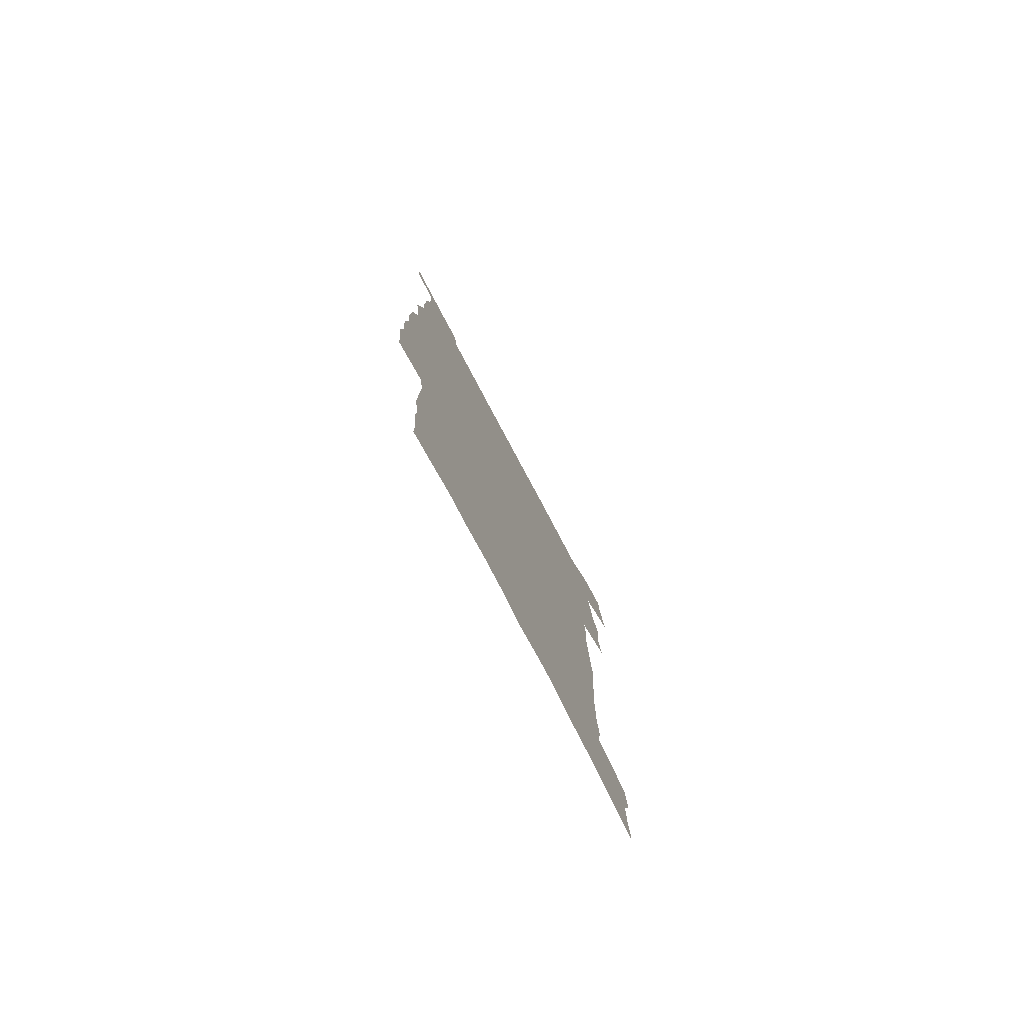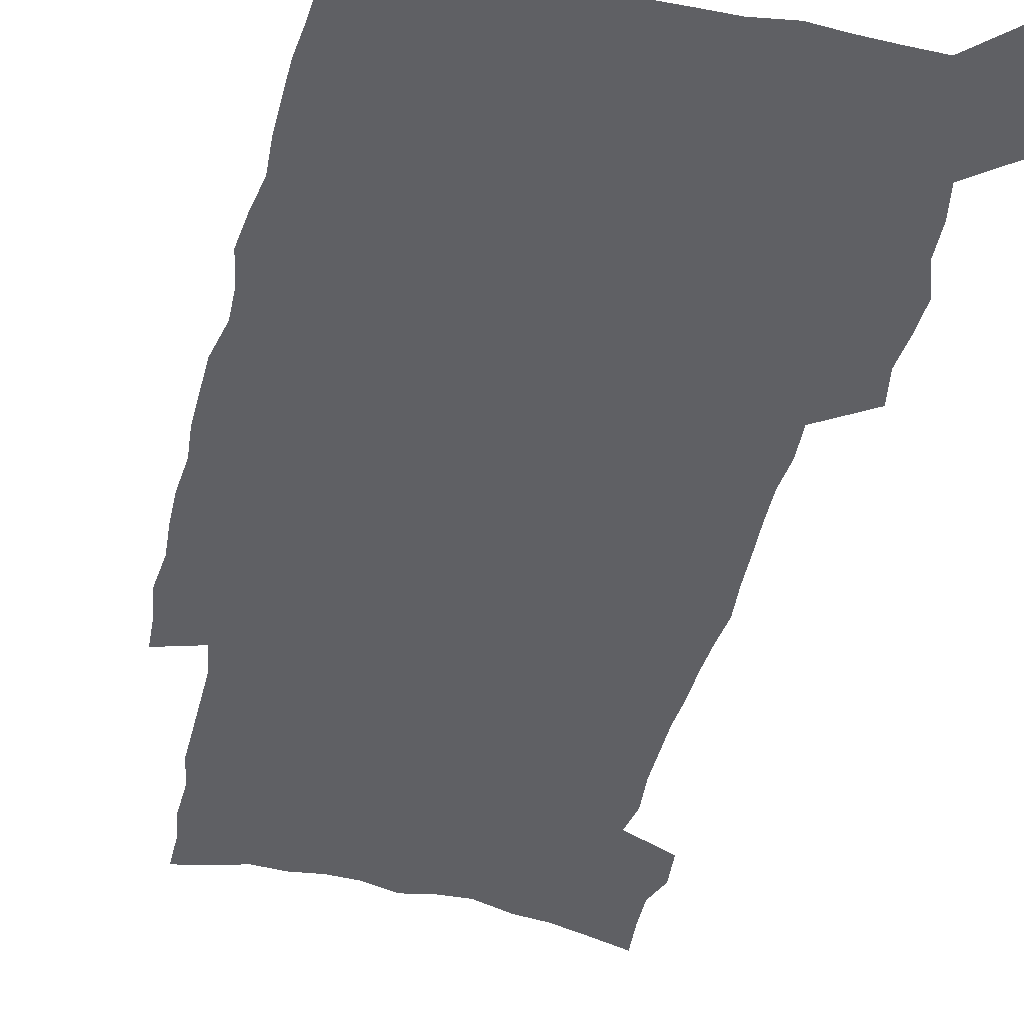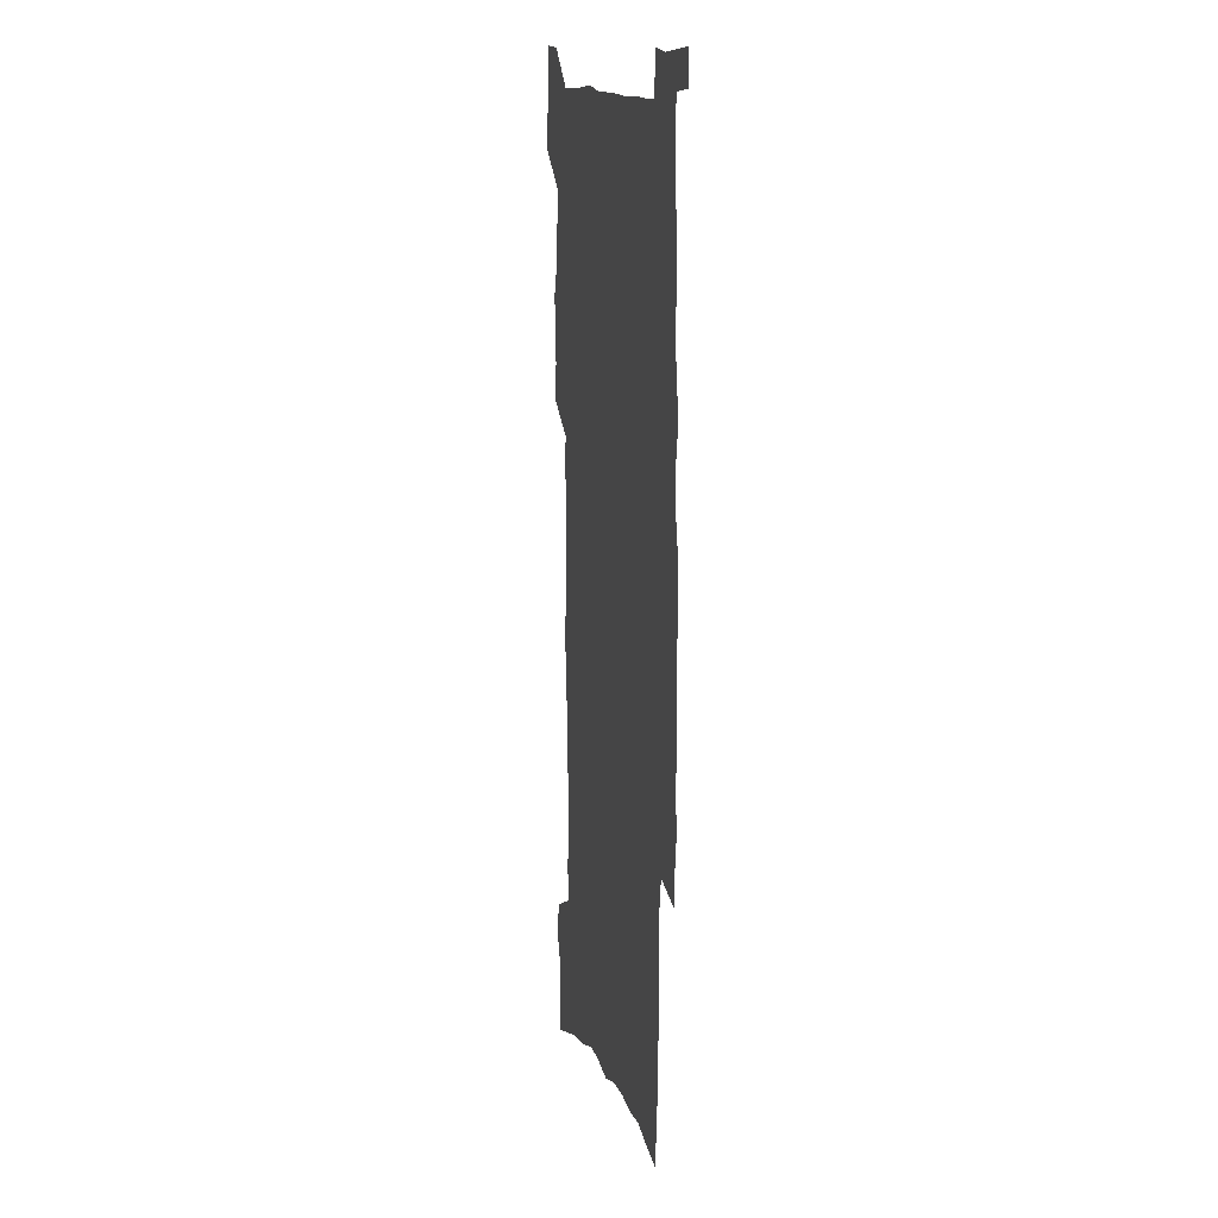
<metadata>
{"format":"obj","ext":"obj","renderer":"f3d","projection":"perspective","resolution":1024,"background":"white","views":[{"elev":-79.5,"azim":118.0,"up":"+Y"},{"elev":-43.6,"azim":166.8,"up":"+Z"},{"elev":13.1,"azim":76.4,"up":"+Y"}]}
</metadata>
<code>
v 443.9 554.5 0
v 446.1 568.9 0
v 448.3 583.2 0
v 448.2 598.1 0
v 461.5 148.6 0
v 463 165.5 0
v 463.4 181.2 0
v 458.7 193.4 0
v 460.2 210.1 0
v 458 446.2 0
v 460.8 461.9 0
v 459.3 476.9 0
v 458.6 491.8 0
v 463.7 507.3 0
v 464.3 522 0
v 467 536.7 0
v 465.3 552.1 0
v 465.8 566.8 0
v 465.7 581.6 0
v 464.5 597.1 0
v 478.7 154.2 0
v 480.9 172.1 0
v 483.1 189 0
v 479 201.3 0
v 482.6 220.2 0
v 480.1 233.9 0
v 481.6 250.5 0
v 481.4 265.7 0
v 481.3 281.1 0
v 480.1 295.7 0
v 479.6 310.8 0
v 478.6 325.7 0
v 476.9 340.4 0
v 478.2 356.4 0
v 478.8 371.9 0
v 479.6 387.5 0
v 480 402.6 0
v 478.6 417.4 0
v 479.4 432.6 0
v 477.7 447.4 0
v 479.6 462.7 0
v 477.4 477.5 0
v 480.7 492.5 0
v 481.8 507 0
v 481 521.5 0
v 484.2 535.9 0
v 482.7 551 0
v 482 565.9 0
v 482.4 580.4 0
v 495.1 159.3 0
v 496.7 176.7 0
v 496 191.1 0
v 496.8 207.3 0
v 499.1 225.1 0
v 496.8 238.6 0
v 499.7 256 0
v 499.2 270.8 0
v 499.9 286.3 0
v 499.6 301 0
v 498.2 315.3 0
v 497.3 330 0
v 497.2 345.1 0
v 496.6 359.8 0
v 497.9 375.5 0
v 498.2 390.2 0
v 497.5 404.7 0
v 497.6 419.4 0
v 497.2 434 0
v 496.2 448.6 0
v 497.4 463.5 0
v 498.1 478.1 0
v 497.8 492.5 0
v 499.3 506.8 0
v 499.2 521.1 0
v 499.9 535.3 0
v 500.7 549.1 0
v 498.5 564.9 0
v 497.2 580.6 0
v 509.7 161.4 0
v 511.2 179.1 0
v 510.7 193.9 0
v 516 215.9 0
v 516 230.4 0
v 515.7 244.9 0
v 515.1 259.2 0
v 515.2 274.3 0
v 516.2 290 0
v 514.4 303.5 0
v 513.7 318 0
v 514 333.2 0
v 512.3 347.1 0
v 513 362.1 0
v 515 378.2 0
v 514.5 392.1 0
v 514 406.2 0
v 513.3 420.5 0
v 514 435.2 0
v 514.4 449.8 0
v 514.3 464.1 0
v 514.8 478.4 0
v 514.6 492.5 0
v 514.5 506.7 0
v 514.9 520.8 0
v 515 534.9 0
v 515.3 548.9 0
v 514.3 563.9 0
v 512 581.2 0
v 526.5 167.1 0
v 526.6 182.7 0
v 528.7 201.6 0
v 530.3 218.9 0
v 529.8 232.2 0
v 531.7 249.1 0
v 529.9 261.9 0
v 530.2 276.9 0
v 530.1 291.6 0
v 529.5 305.9 0
v 528.3 319.7 0
v 529.6 336 0
v 529.6 350.3 0
v 528.5 364.2 0
v 528.9 378.7 0
v 529.5 393.3 0
v 529.2 407.2 0
v 529.4 421.5 0
v 528.1 435.7 0
v 529.4 450.5 0
v 529.7 464.6 0
v 529.7 478.6 0
v 530 492.6 0
v 529.9 506.6 0
v 529.8 520.5 0
v 530.8 534.2 0
v 529.9 548.8 0
v 528.8 564.2 0
v 526.5 582.3 0
v 540.2 166.8 0
v 542 187.3 0
v 542.6 203.3 0
v 543.2 218.7 0
v 544.3 235.6 0
v 544.5 250 0
v 543.9 263.3 0
v 544.4 278 0
v 544.4 293.3 0
v 543.9 307.6 0
v 543.4 322 0
v 543.5 336.7 0
v 543.6 351.5 0
v 543.4 365.6 0
v 543.4 379.8 0
v 543.3 393.7 0
v 542.6 407.2 0
v 544.4 422.8 0
v 543.6 436.7 0
v 544.1 451 0
v 544.1 464.9 0
v 543.2 478.9 0
v 544.4 492.9 0
v 544.3 506.7 0
v 545.1 520.3 0
v 544.5 535 0
v 544.2 548.9 0
v 543.6 563.8 0
v 542.6 580 0
v 553.9 164.3 0
v 555.5 186.4 0
v 556 202.8 0
v 556.7 219.9 0
v 557.5 236.2 0
v 557.5 250.4 0
v 558.1 265.1 0
v 557.7 278 0
v 558.2 295.3 0
v 557.6 308.7 0
v 557.4 322.8 0
v 557.3 337.4 0
v 557.3 351.9 0
v 557.3 366.3 0
v 557.3 380.4 0
v 557.5 394.4 0
v 557.9 409 0
v 558.1 423.1 0
v 558 437.1 0
v 558.4 451.4 0
v 558.6 465.2 0
v 558.2 479.1 0
v 558.8 493 0
v 558.5 506.7 0
v 558.7 520.4 0
v 558.7 534.5 0
v 558.5 548.8 0
v 558.2 563.3 0
v 557.2 579.9 0
v 568.8 168.7 0
v 569.5 188.5 0
v 570.1 205.3 0
v 570.4 222.3 0
v 570.6 236 0
v 570.9 252 0
v 571 265.3 0
v 570.9 278.4 0
v 571.2 295.6 0
v 571.5 309.5 0
v 571.3 323.5 0
v 571.3 338.4 0
v 571.2 352.6 0
v 571.1 367 0
v 570.8 380.2 0
v 571.9 395.7 0
v 571.9 409.5 0
v 572.1 423.3 0
v 572 437.3 0
v 572.2 451.1 0
v 572.4 465.6 0
v 572.4 479.3 0
v 572.6 493 0
v 572.5 506.8 0
v 572.4 520.8 0
v 572.8 534.2 0
v 572.4 549.4 0
v 572.4 563.5 0
v 571.8 579.6 0
v 582.7 169.7 0
v 582.9 188.5 0
v 583.8 203.2 0
v 583.8 220.4 0
v 583.9 236.3 0
v 584.4 250.3 0
v 584.1 265 0
v 584.4 278.5 0
v 585.4 293.1 0
v 585.1 309.5 0
v 585 323.5 0
v 585 338.4 0
v 585 352.9 0
v 584.9 367.6 0
v 585.3 382 0
v 585.4 395.9 0
v 585.5 410.1 0
v 585.9 423.5 0
v 586 437.5 0
v 586 451.3 0
v 586.1 465.4 0
v 586.4 479.3 0
v 586.4 493.2 0
v 586.4 506.9 0
v 586.5 520.7 0
v 586.6 534.9 0
v 586.9 548.6 0
v 586.7 563.3 0
v 586.4 578.7 0
v 596.6 168.1 0
v 596.6 185.5 0
v 597.5 202 0
v 597 220.7 0
v 597.6 234.7 0
v 597.9 249.3 0
v 598 264 0
v 597.9 279.8 0
v 599.2 292.5 0
v 598.6 309.1 0
v 598.8 323.3 0
v 599 337.3 0
v 598.7 353.4 0
v 598.7 367.7 0
v 598.9 381.8 0
v 599.2 395.7 0
v 599.7 409.6 0
v 599.7 423.7 0
v 599.8 437.5 0
v 599.9 451.3 0
v 600.2 464.9 0
v 600.4 479.4 0
v 600.3 493.3 0
v 600.3 507.1 0
v 600.4 521 0
v 600.5 534.8 0
v 600.9 549.1 0
v 600.9 563.3 0
v 600.8 579.3 0
v 610.3 169.3 0
v 609.7 188.4 0
v 611.7 200.6 0
v 611.1 217.8 0
v 611.4 232.8 0
v 612.1 247.2 0
v 612.4 262 0
v 612.2 277.7 0
v 612.7 292.1 0
v 612 308.9 0
v 612.9 322.6 0
v 612.7 337.6 0
v 613.2 351.8 0
v 612.9 366.6 0
v 613.2 380.8 0
v 613.4 395 0
v 613.6 409.2 0
v 614 423.2 0
v 613.9 437.3 0
v 614.4 451.3 0
v 613.8 466.6 0
v 614.7 480 0
v 614.3 493.6 0
v 614.4 507.4 0
v 614.5 521.2 0
v 613.8 534.4 0
v 615 549.6 0
v 614.8 563 0
v 615 578.7 0
v 624.8 165.4 0
v 624 183.9 0
v 625.7 197.8 0
v 625.4 214.6 0
v 625.6 230.3 0
v 626.6 244.8 0
v 626.8 260.2 0
v 626.5 276 0
v 627 291 0
v 626.1 307 0
v 627.6 320.8 0
v 627.7 335.6 0
v 627.6 350.6 0
v 628 365 0
v 627.6 379.8 0
v 628.3 393.8 0
v 629 408 0
v 629.5 422.3 0
v 628.9 437 0
v 628.7 451.4 0
v 627.5 465.9 0
v 629.4 479.8 0
v 629.2 493.7 0
v 630.3 507.9 0
v 629.5 521.8 0
v 628.8 535.7 0
v 629.3 549.9 0
v 629 563.8 0
v 629.4 578.8 0
v 630.8 596.9 0
v 639 162.5 0
v 638.9 179.3 0
v 640.9 193.3 0
v 640.3 210.9 0
v 643 224.7 0
v 642.7 240.6 0
v 642.5 256.5 0
v 642.4 272.4 0
v 644.6 286.5 0
v 643.4 302.9 0
v 643.8 317.9 0
v 642.9 333.6 0
v 644.4 347.8 0
v 643.7 363 0
v 645 377.2 0
v 645.3 391.8 0
v 646.3 406.3 0
v 645.2 421.4 0
v 645.4 436.1 0
v 644.6 450.9 0
v 644.5 465.5 0
v 643.2 479.9 0
v 643.9 493.6 0
v 645.5 508.2 0
v 644.3 522.3 0
v 643 536.1 0
v 644.6 550.6 0
v 643.2 564.4 0
v 643.8 579.2 0
v 645.2 595.2 0
v 663.9 281.1 0
v 664.6 296.5 0
v 666.8 311.2 0
v 665.1 327.7 0
v 666.2 342.7 0
v 666.4 358 0
v 664.9 373.8 0
v 666.2 388.5 0
v 665.9 403.7 0
v 665.6 418.7 0
v 662 435.3 0
v 662.3 449.8 0
v 665.1 464.3 0
v 663.3 479.2 0
v 660.7 494 0
v 661.5 508.6 0
v 661.3 522.9 0
v 661 537.3 0
v 659.4 551.5 0
v 658.4 565.6 0
v 660.1 581.7 0
v 660 596.2 0
v 675.5 582.9 0
v 674.8 597 0
f 16 17 1
f 1 17 2
f 17 18 2
f 2 18 3
f 18 19 3
f 3 19 4
f 19 20 4
f 5 21 6
f 21 22 6
f 6 22 7
f 22 23 7
f 7 23 8
f 23 24 8
f 8 24 9
f 24 25 9
f 39 40 10
f 10 40 11
f 40 41 11
f 11 41 12
f 41 42 12
f 12 42 13
f 42 43 13
f 13 43 14
f 43 44 14
f 14 44 15
f 44 45 15
f 15 45 16
f 45 46 16
f 16 46 17
f 46 47 17
f 17 47 18
f 47 48 18
f 18 48 19
f 48 49 19
f 19 49 20
f 21 50 22
f 50 51 22
f 22 51 23
f 51 52 23
f 23 52 24
f 52 53 24
f 24 53 25
f 53 54 25
f 25 54 26
f 54 55 26
f 26 55 27
f 55 56 27
f 27 56 28
f 56 57 28
f 28 57 29
f 57 58 29
f 29 58 30
f 58 59 30
f 30 59 31
f 59 60 31
f 31 60 32
f 60 61 32
f 32 61 33
f 61 62 33
f 33 62 34
f 62 63 34
f 34 63 35
f 63 64 35
f 35 64 36
f 64 65 36
f 36 65 37
f 65 66 37
f 37 66 38
f 66 67 38
f 38 67 39
f 67 68 39
f 39 68 40
f 68 69 40
f 40 69 41
f 69 70 41
f 41 70 42
f 70 71 42
f 42 71 43
f 71 72 43
f 43 72 44
f 72 73 44
f 44 73 45
f 73 74 45
f 45 74 46
f 74 75 46
f 46 75 47
f 75 76 47
f 47 76 48
f 76 77 48
f 48 77 49
f 77 78 49
f 50 79 51
f 79 80 51
f 51 80 52
f 80 81 52
f 52 81 53
f 81 82 53
f 53 82 54
f 82 83 54
f 54 83 55
f 83 84 55
f 55 84 56
f 84 85 56
f 56 85 57
f 85 86 57
f 57 86 58
f 86 87 58
f 58 87 59
f 87 88 59
f 59 88 60
f 88 89 60
f 60 89 61
f 89 90 61
f 61 90 62
f 90 91 62
f 62 91 63
f 91 92 63
f 63 92 64
f 92 93 64
f 64 93 65
f 93 94 65
f 65 94 66
f 94 95 66
f 66 95 67
f 95 96 67
f 67 96 68
f 96 97 68
f 68 97 69
f 97 98 69
f 69 98 70
f 98 99 70
f 70 99 71
f 99 100 71
f 71 100 72
f 100 101 72
f 72 101 73
f 101 102 73
f 73 102 74
f 102 103 74
f 74 103 75
f 103 104 75
f 75 104 76
f 104 105 76
f 76 105 77
f 105 106 77
f 77 106 78
f 106 107 78
f 79 108 80
f 108 109 80
f 80 109 81
f 109 110 81
f 81 110 82
f 110 111 82
f 82 111 83
f 111 112 83
f 83 112 84
f 112 113 84
f 84 113 85
f 113 114 85
f 85 114 86
f 114 115 86
f 86 115 87
f 115 116 87
f 87 116 88
f 116 117 88
f 88 117 89
f 117 118 89
f 89 118 90
f 118 119 90
f 90 119 91
f 119 120 91
f 91 120 92
f 120 121 92
f 92 121 93
f 121 122 93
f 93 122 94
f 122 123 94
f 94 123 95
f 123 124 95
f 95 124 96
f 124 125 96
f 96 125 97
f 125 126 97
f 97 126 98
f 126 127 98
f 98 127 99
f 127 128 99
f 99 128 100
f 128 129 100
f 100 129 101
f 129 130 101
f 101 130 102
f 130 131 102
f 102 131 103
f 131 132 103
f 103 132 104
f 132 133 104
f 104 133 105
f 133 134 105
f 105 134 106
f 134 135 106
f 106 135 107
f 135 136 107
f 108 137 109
f 137 138 109
f 109 138 110
f 138 139 110
f 110 139 111
f 139 140 111
f 111 140 112
f 140 141 112
f 112 141 113
f 141 142 113
f 113 142 114
f 142 143 114
f 114 143 115
f 143 144 115
f 115 144 116
f 144 145 116
f 116 145 117
f 145 146 117
f 117 146 118
f 146 147 118
f 118 147 119
f 147 148 119
f 119 148 120
f 148 149 120
f 120 149 121
f 149 150 121
f 121 150 122
f 150 151 122
f 122 151 123
f 151 152 123
f 123 152 124
f 152 153 124
f 124 153 125
f 153 154 125
f 125 154 126
f 154 155 126
f 126 155 127
f 155 156 127
f 127 156 128
f 156 157 128
f 128 157 129
f 157 158 129
f 129 158 130
f 158 159 130
f 130 159 131
f 159 160 131
f 131 160 132
f 160 161 132
f 132 161 133
f 161 162 133
f 133 162 134
f 162 163 134
f 134 163 135
f 163 164 135
f 135 164 136
f 164 165 136
f 137 166 138
f 166 167 138
f 138 167 139
f 167 168 139
f 139 168 140
f 168 169 140
f 140 169 141
f 169 170 141
f 141 170 142
f 170 171 142
f 142 171 143
f 171 172 143
f 143 172 144
f 172 173 144
f 144 173 145
f 173 174 145
f 145 174 146
f 174 175 146
f 146 175 147
f 175 176 147
f 147 176 148
f 176 177 148
f 148 177 149
f 177 178 149
f 149 178 150
f 178 179 150
f 150 179 151
f 179 180 151
f 151 180 152
f 180 181 152
f 152 181 153
f 181 182 153
f 153 182 154
f 182 183 154
f 154 183 155
f 183 184 155
f 155 184 156
f 184 185 156
f 156 185 157
f 185 186 157
f 157 186 158
f 186 187 158
f 158 187 159
f 187 188 159
f 159 188 160
f 188 189 160
f 160 189 161
f 189 190 161
f 161 190 162
f 190 191 162
f 162 191 163
f 191 192 163
f 163 192 164
f 192 193 164
f 164 193 165
f 193 194 165
f 166 195 167
f 195 196 167
f 167 196 168
f 196 197 168
f 168 197 169
f 197 198 169
f 169 198 170
f 198 199 170
f 170 199 171
f 199 200 171
f 171 200 172
f 200 201 172
f 172 201 173
f 201 202 173
f 173 202 174
f 202 203 174
f 174 203 175
f 203 204 175
f 175 204 176
f 204 205 176
f 176 205 177
f 205 206 177
f 177 206 178
f 206 207 178
f 178 207 179
f 207 208 179
f 179 208 180
f 208 209 180
f 180 209 181
f 209 210 181
f 181 210 182
f 210 211 182
f 182 211 183
f 211 212 183
f 183 212 184
f 212 213 184
f 184 213 185
f 213 214 185
f 185 214 186
f 214 215 186
f 186 215 187
f 215 216 187
f 187 216 188
f 216 217 188
f 188 217 189
f 217 218 189
f 189 218 190
f 218 219 190
f 190 219 191
f 219 220 191
f 191 220 192
f 220 221 192
f 192 221 193
f 221 222 193
f 193 222 194
f 222 223 194
f 195 224 196
f 224 225 196
f 196 225 197
f 225 226 197
f 197 226 198
f 226 227 198
f 198 227 199
f 227 228 199
f 199 228 200
f 228 229 200
f 200 229 201
f 229 230 201
f 201 230 202
f 230 231 202
f 202 231 203
f 231 232 203
f 203 232 204
f 232 233 204
f 204 233 205
f 233 234 205
f 205 234 206
f 234 235 206
f 206 235 207
f 235 236 207
f 207 236 208
f 236 237 208
f 208 237 209
f 237 238 209
f 209 238 210
f 238 239 210
f 210 239 211
f 239 240 211
f 211 240 212
f 240 241 212
f 212 241 213
f 241 242 213
f 213 242 214
f 242 243 214
f 214 243 215
f 243 244 215
f 215 244 216
f 244 245 216
f 216 245 217
f 245 246 217
f 217 246 218
f 246 247 218
f 218 247 219
f 247 248 219
f 219 248 220
f 248 249 220
f 220 249 221
f 249 250 221
f 221 250 222
f 250 251 222
f 222 251 223
f 251 252 223
f 224 253 225
f 253 254 225
f 225 254 226
f 254 255 226
f 226 255 227
f 255 256 227
f 227 256 228
f 256 257 228
f 228 257 229
f 257 258 229
f 229 258 230
f 258 259 230
f 230 259 231
f 259 260 231
f 231 260 232
f 260 261 232
f 232 261 233
f 261 262 233
f 233 262 234
f 262 263 234
f 234 263 235
f 263 264 235
f 235 264 236
f 264 265 236
f 236 265 237
f 265 266 237
f 237 266 238
f 266 267 238
f 238 267 239
f 267 268 239
f 239 268 240
f 268 269 240
f 240 269 241
f 269 270 241
f 241 270 242
f 270 271 242
f 242 271 243
f 271 272 243
f 243 272 244
f 272 273 244
f 244 273 245
f 273 274 245
f 245 274 246
f 274 275 246
f 246 275 247
f 275 276 247
f 247 276 248
f 276 277 248
f 248 277 249
f 277 278 249
f 249 278 250
f 278 279 250
f 250 279 251
f 279 280 251
f 251 280 252
f 280 281 252
f 253 282 254
f 282 283 254
f 254 283 255
f 283 284 255
f 255 284 256
f 284 285 256
f 256 285 257
f 285 286 257
f 257 286 258
f 286 287 258
f 258 287 259
f 287 288 259
f 259 288 260
f 288 289 260
f 260 289 261
f 289 290 261
f 261 290 262
f 290 291 262
f 262 291 263
f 291 292 263
f 263 292 264
f 292 293 264
f 264 293 265
f 293 294 265
f 265 294 266
f 294 295 266
f 266 295 267
f 295 296 267
f 267 296 268
f 296 297 268
f 268 297 269
f 297 298 269
f 269 298 270
f 298 299 270
f 270 299 271
f 299 300 271
f 271 300 272
f 300 301 272
f 272 301 273
f 301 302 273
f 273 302 274
f 302 303 274
f 274 303 275
f 303 304 275
f 275 304 276
f 304 305 276
f 276 305 277
f 305 306 277
f 277 306 278
f 306 307 278
f 278 307 279
f 307 308 279
f 279 308 280
f 308 309 280
f 280 309 281
f 309 310 281
f 282 311 283
f 311 312 283
f 283 312 284
f 312 313 284
f 284 313 285
f 313 314 285
f 285 314 286
f 314 315 286
f 286 315 287
f 315 316 287
f 287 316 288
f 316 317 288
f 288 317 289
f 317 318 289
f 289 318 290
f 318 319 290
f 290 319 291
f 319 320 291
f 291 320 292
f 320 321 292
f 292 321 293
f 321 322 293
f 293 322 294
f 322 323 294
f 294 323 295
f 323 324 295
f 295 324 296
f 324 325 296
f 296 325 297
f 325 326 297
f 297 326 298
f 326 327 298
f 298 327 299
f 327 328 299
f 299 328 300
f 328 329 300
f 300 329 301
f 329 330 301
f 301 330 302
f 330 331 302
f 302 331 303
f 331 332 303
f 303 332 304
f 332 333 304
f 304 333 305
f 333 334 305
f 305 334 306
f 334 335 306
f 306 335 307
f 335 336 307
f 307 336 308
f 336 337 308
f 308 337 309
f 337 338 309
f 309 338 310
f 338 339 310
f 311 341 312
f 341 342 312
f 312 342 313
f 342 343 313
f 313 343 314
f 343 344 314
f 314 344 315
f 344 345 315
f 315 345 316
f 345 346 316
f 316 346 317
f 346 347 317
f 317 347 318
f 347 348 318
f 318 348 319
f 348 349 319
f 319 349 320
f 349 350 320
f 320 350 321
f 350 351 321
f 321 351 322
f 351 352 322
f 322 352 323
f 352 353 323
f 323 353 324
f 353 354 324
f 324 354 325
f 354 355 325
f 325 355 326
f 355 356 326
f 326 356 327
f 356 357 327
f 327 357 328
f 357 358 328
f 328 358 329
f 358 359 329
f 329 359 330
f 359 360 330
f 330 360 331
f 360 361 331
f 331 361 332
f 361 362 332
f 332 362 333
f 362 363 333
f 333 363 334
f 363 364 334
f 334 364 335
f 364 365 335
f 335 365 336
f 365 366 336
f 336 366 337
f 366 367 337
f 337 367 338
f 367 368 338
f 338 368 339
f 368 369 339
f 339 369 340
f 369 370 340
f 349 371 350
f 371 372 350
f 350 372 351
f 372 373 351
f 351 373 352
f 373 374 352
f 352 374 353
f 374 375 353
f 353 375 354
f 375 376 354
f 354 376 355
f 376 377 355
f 355 377 356
f 377 378 356
f 356 378 357
f 378 379 357
f 357 379 358
f 379 380 358
f 358 380 359
f 380 381 359
f 359 381 360
f 381 382 360
f 360 382 361
f 382 383 361
f 361 383 362
f 383 384 362
f 362 384 363
f 384 385 363
f 363 385 364
f 385 386 364
f 364 386 365
f 386 387 365
f 365 387 366
f 387 388 366
f 366 388 367
f 388 389 367
f 367 389 368
f 389 390 368
f 368 390 369
f 390 391 369
f 369 391 370
f 391 392 370
f 391 393 392
f 393 394 392

</code>
